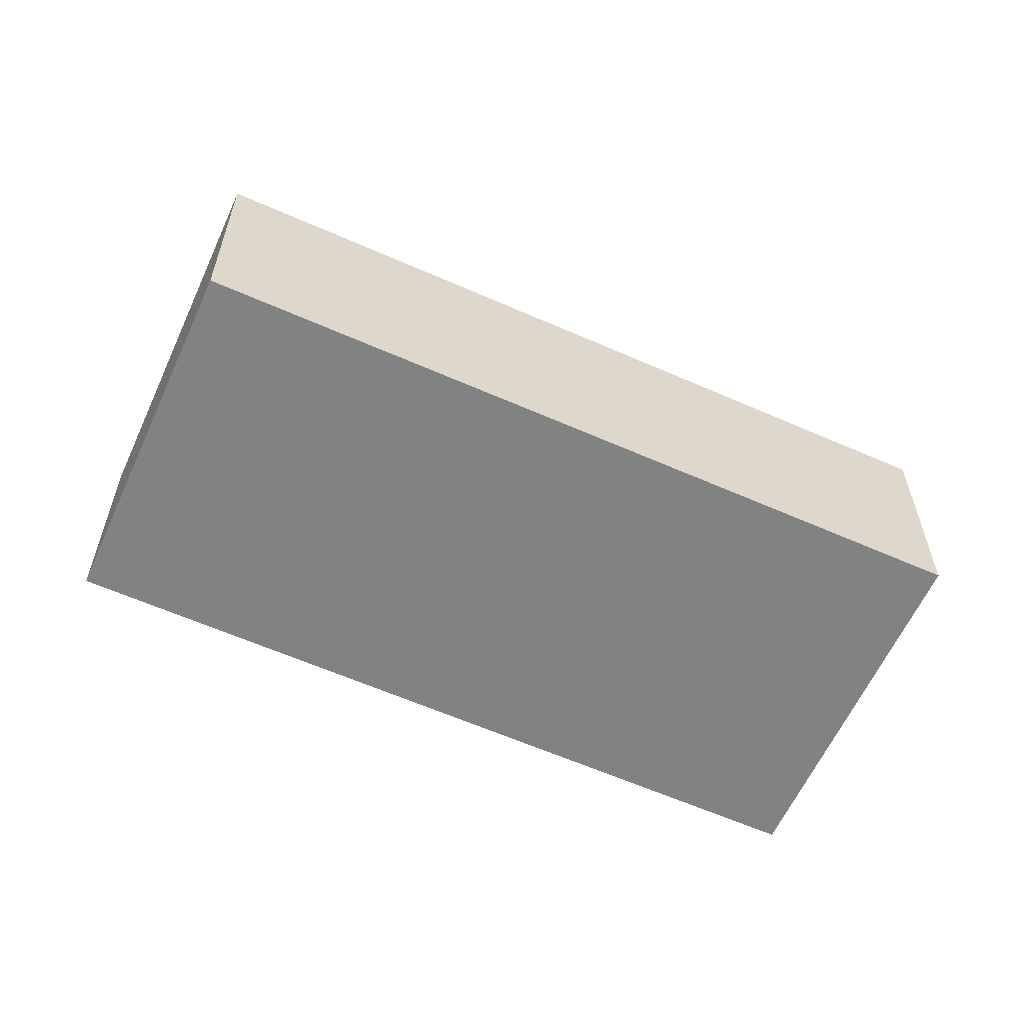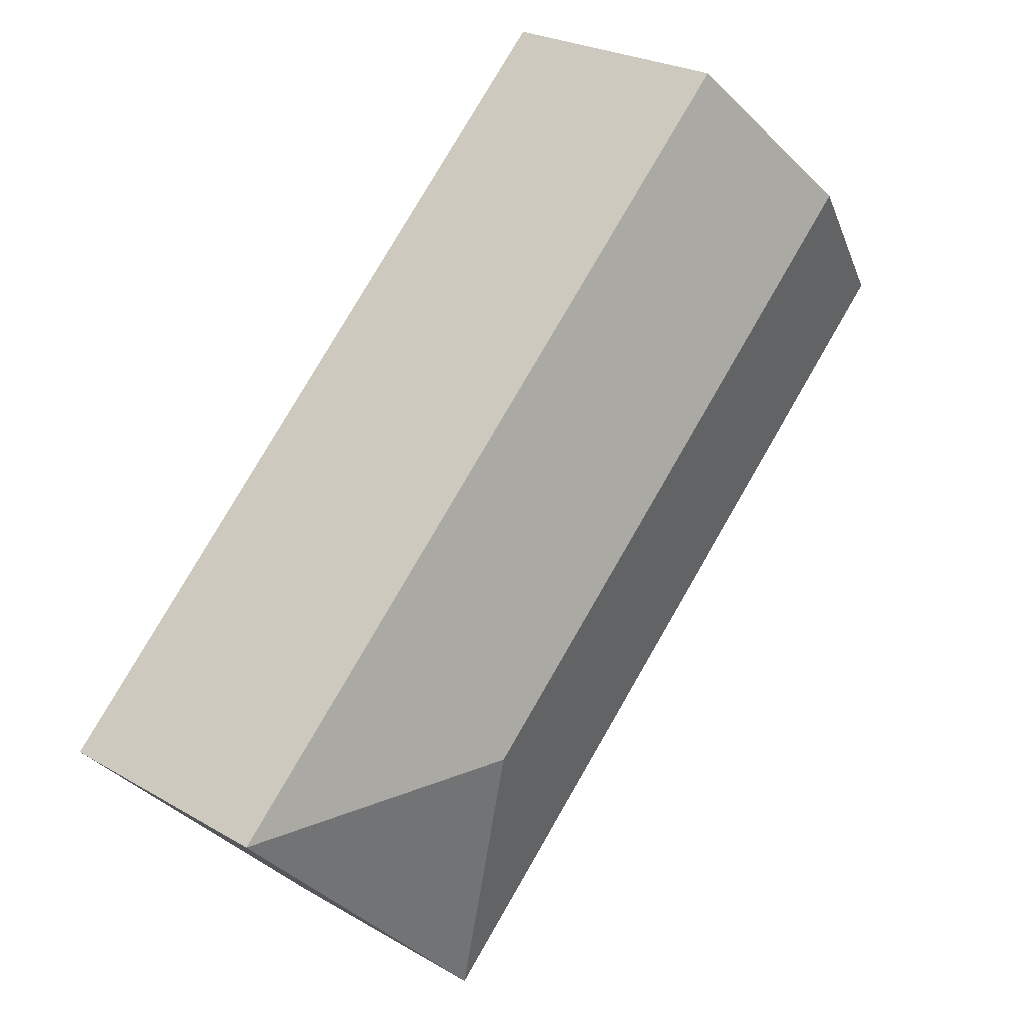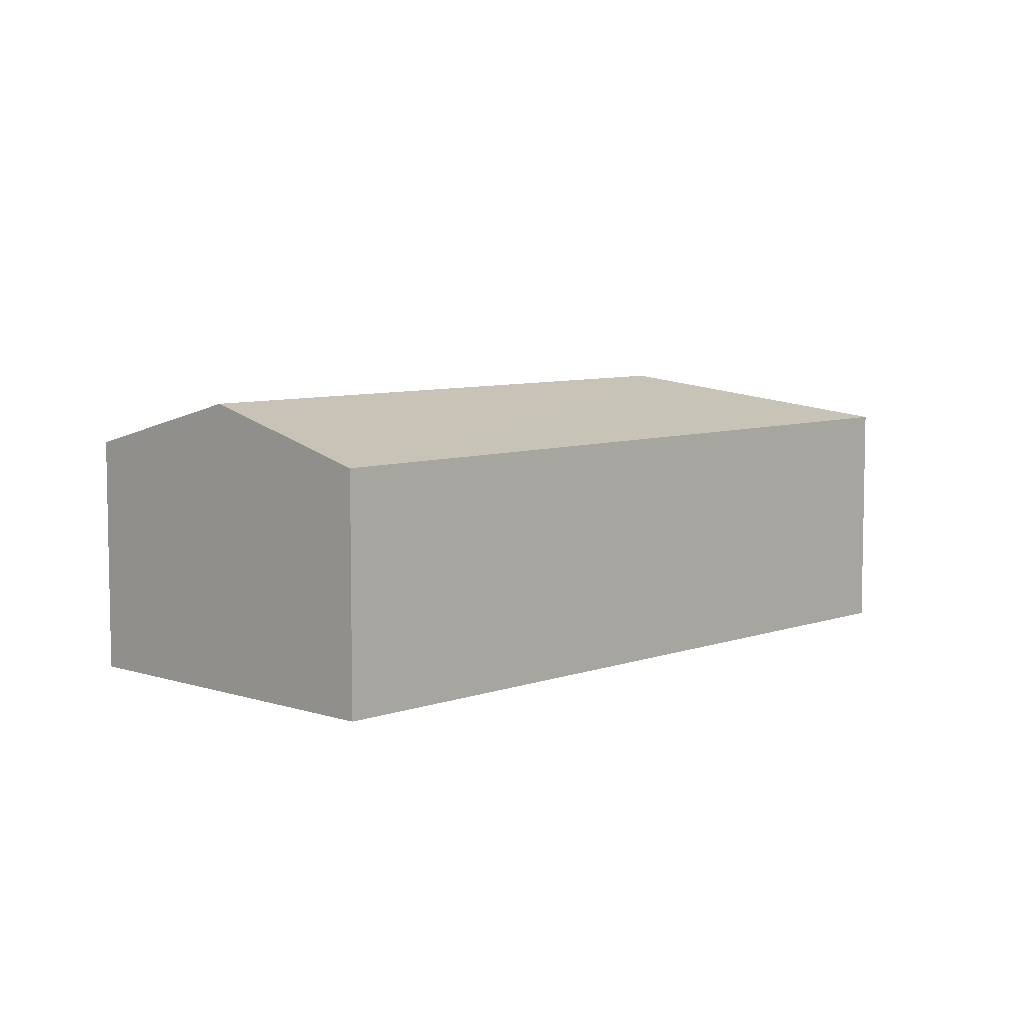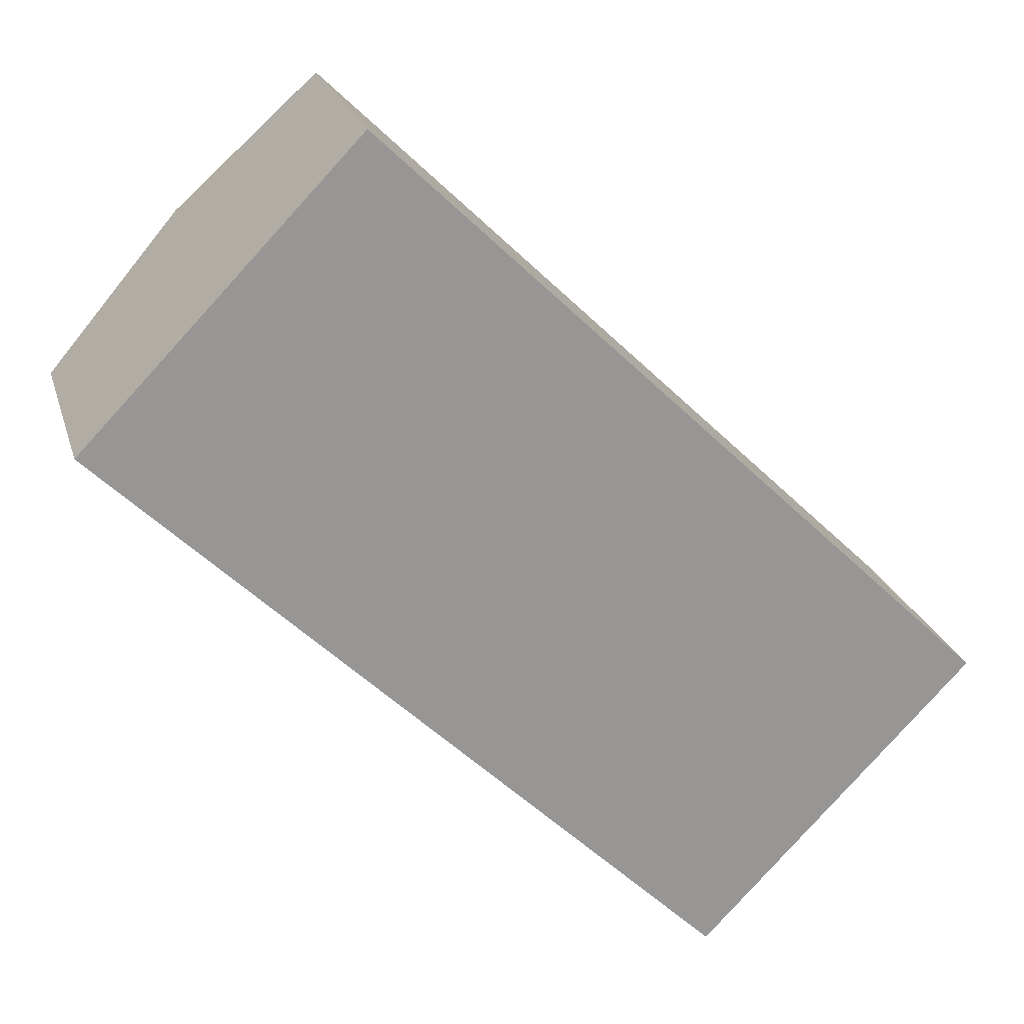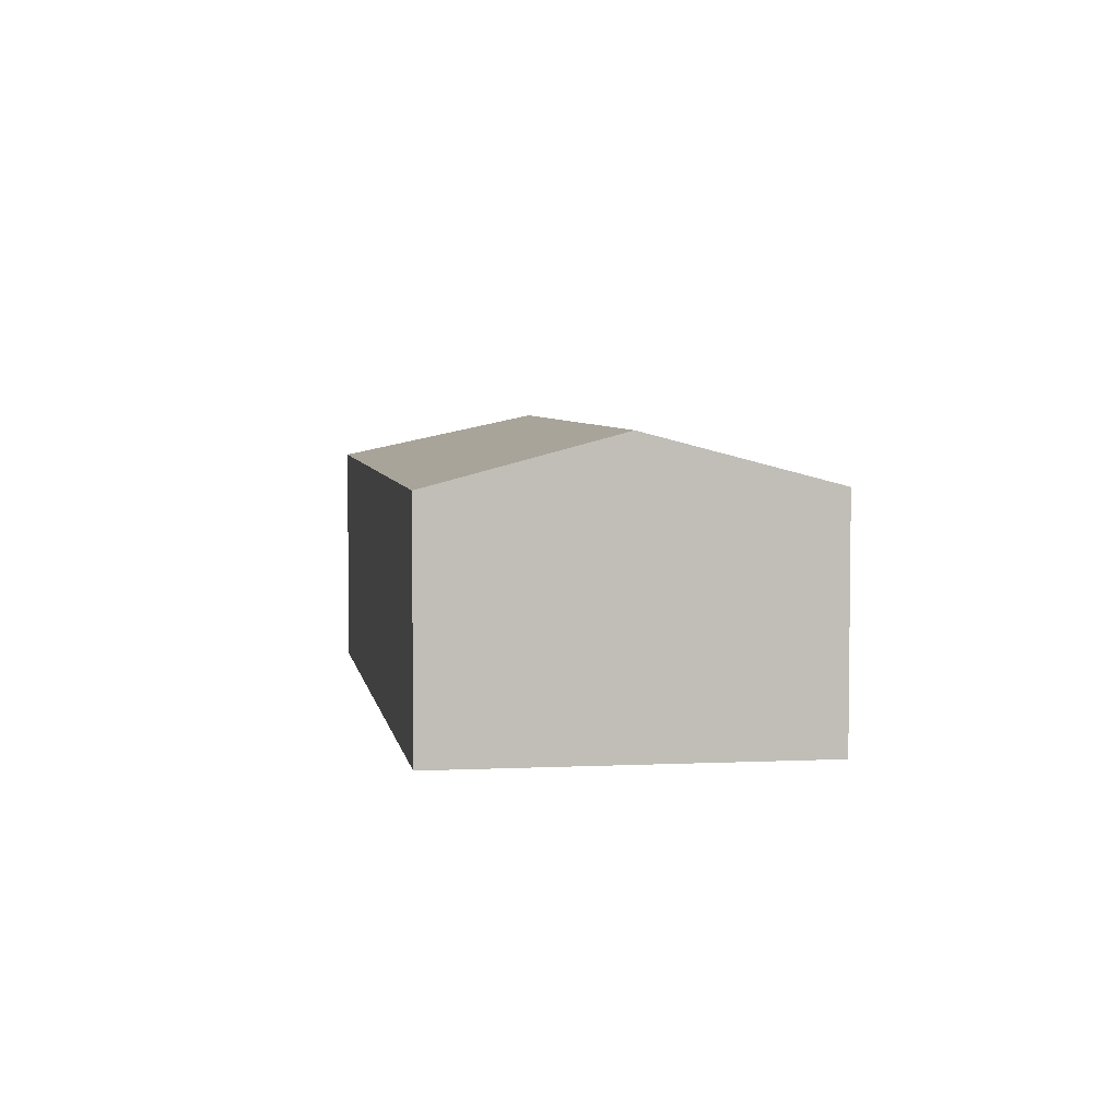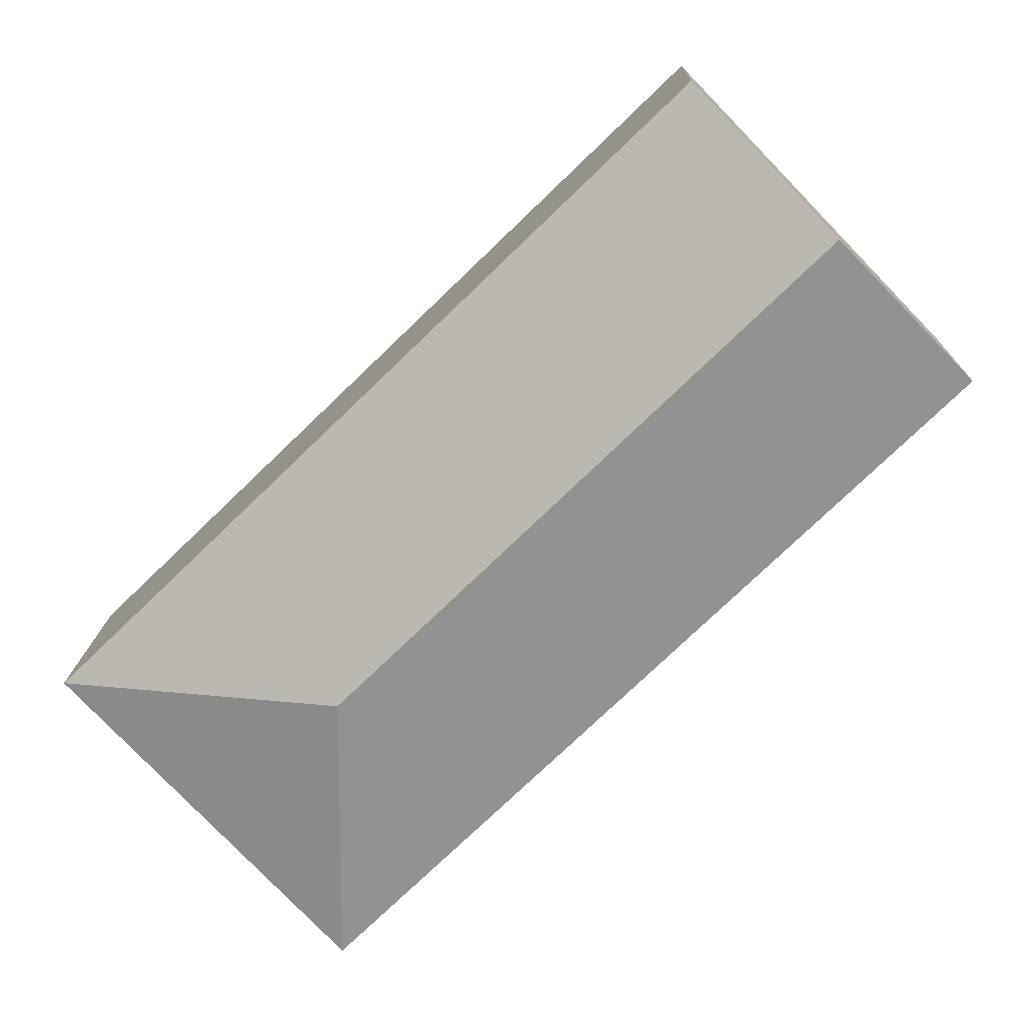
<metadata>
{"format":"obj","ext":"obj","renderer":"f3d","projection":"perspective","resolution":1024,"background":"white","views":[{"elev":-60.6,"azim":-160.3,"up":"+Y"},{"elev":24.4,"azim":134.0,"up":"+Z"},{"elev":7.1,"azim":-2.1,"up":"+Y"},{"elev":22.1,"azim":-14.8,"up":"+Z"},{"elev":4.7,"azim":-54.9,"up":"+Y"},{"elev":13.5,"azim":-178.3,"up":"+Z"}]}
</metadata>
<code>
v  4.215 2.057 -2.181
v  6.14 1.701 -2.148
v  4.248 1.701 -4.106
v  1.892 1.701 1.958
v  0.946 2.057 0.979
v  0 1.701 1.042e-16
v  0 0 0
v  0.946 -5.995e-17 0.979
v  1.892 -1.199e-16 1.958
v  6.14 1.315e-16 -2.148
v  4.248 2.514e-16 -4.106
g defaultobject
f 1 2 3
f 1 4 2
f 4 1 5
f 6 1 3
f 1 6 5
f 7 5 6
f 5 7 4
f 4 7 8
f 4 8 9
f 9 2 4
f 2 9 10
f 10 3 2
f 3 10 11
f 11 6 3
f 6 11 7
f 8 10 9
f 10 8 7
f 10 7 11

</code>
